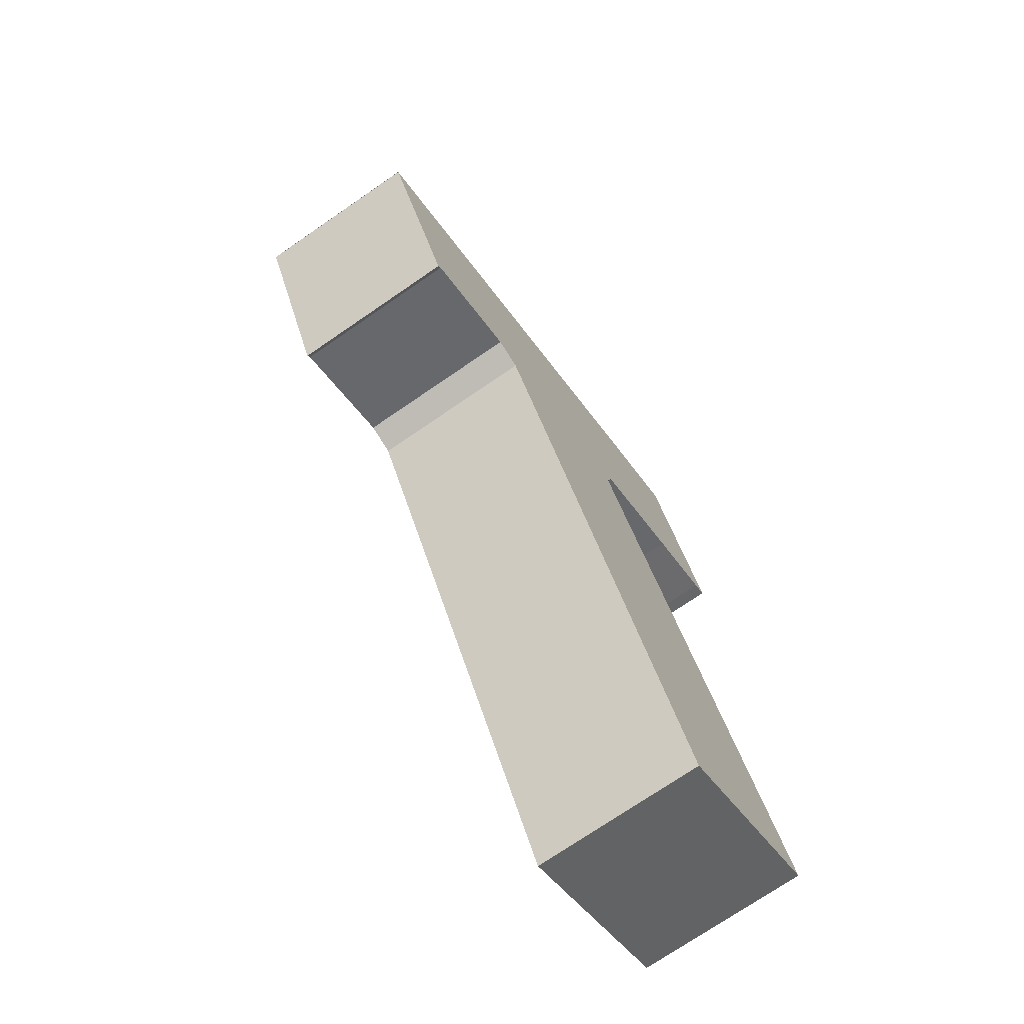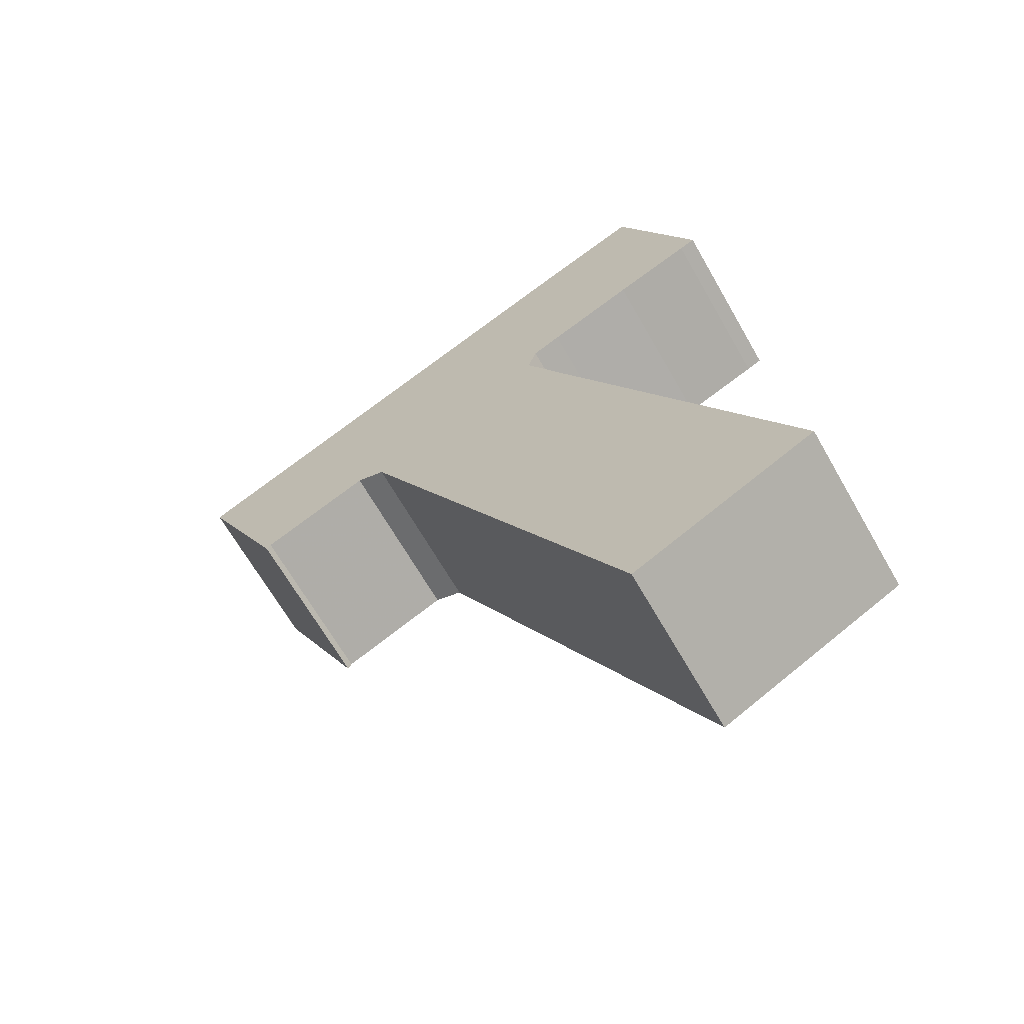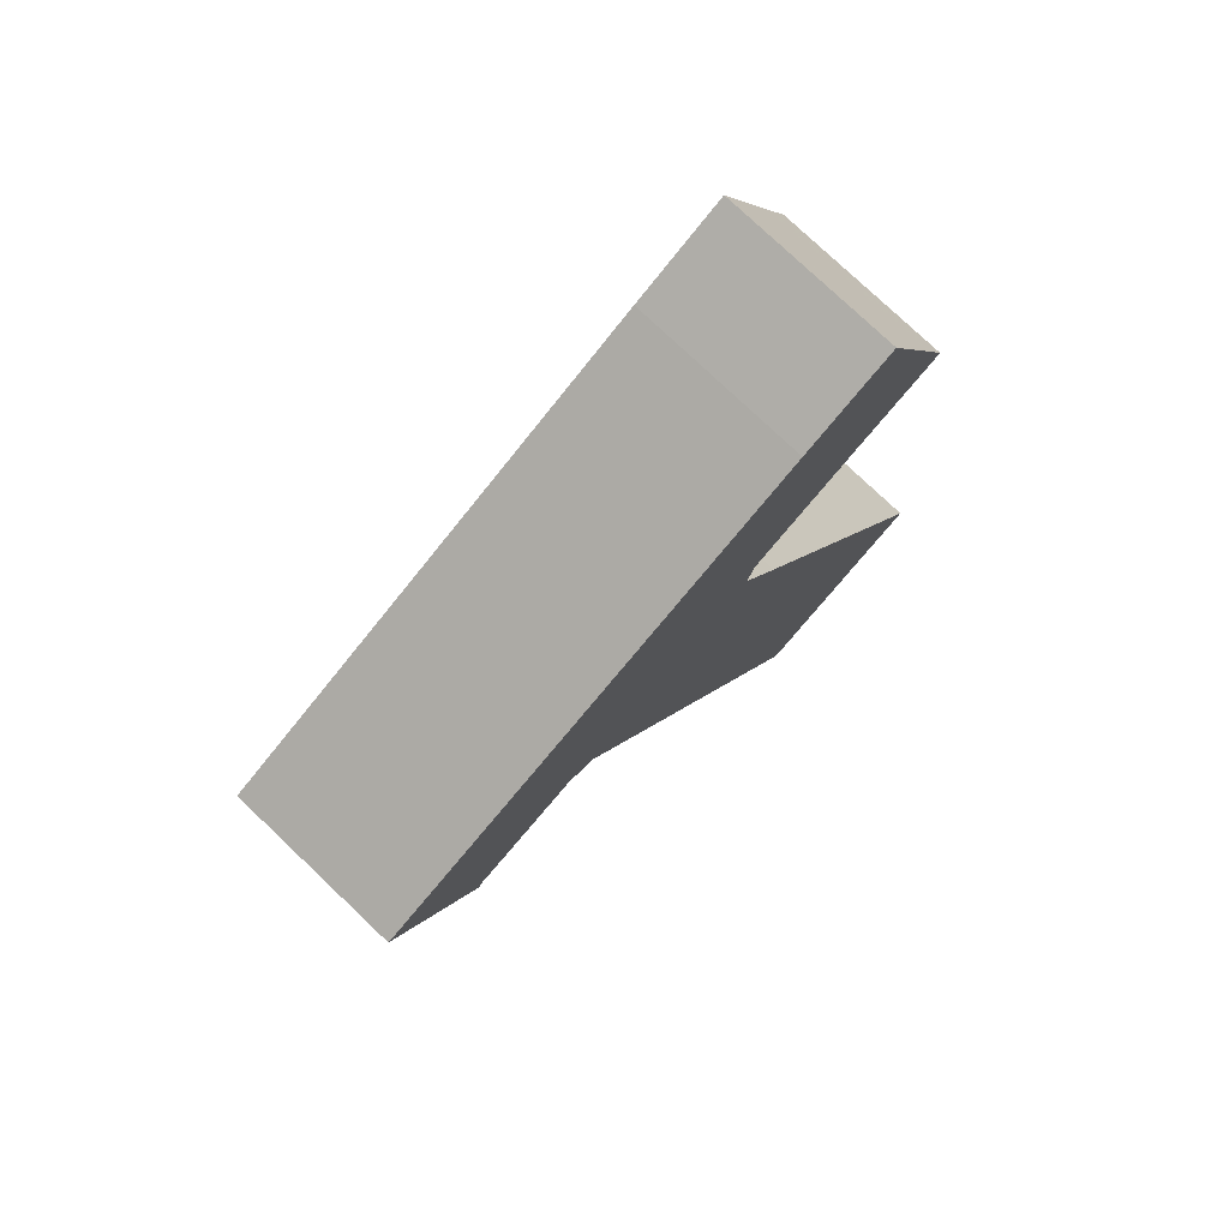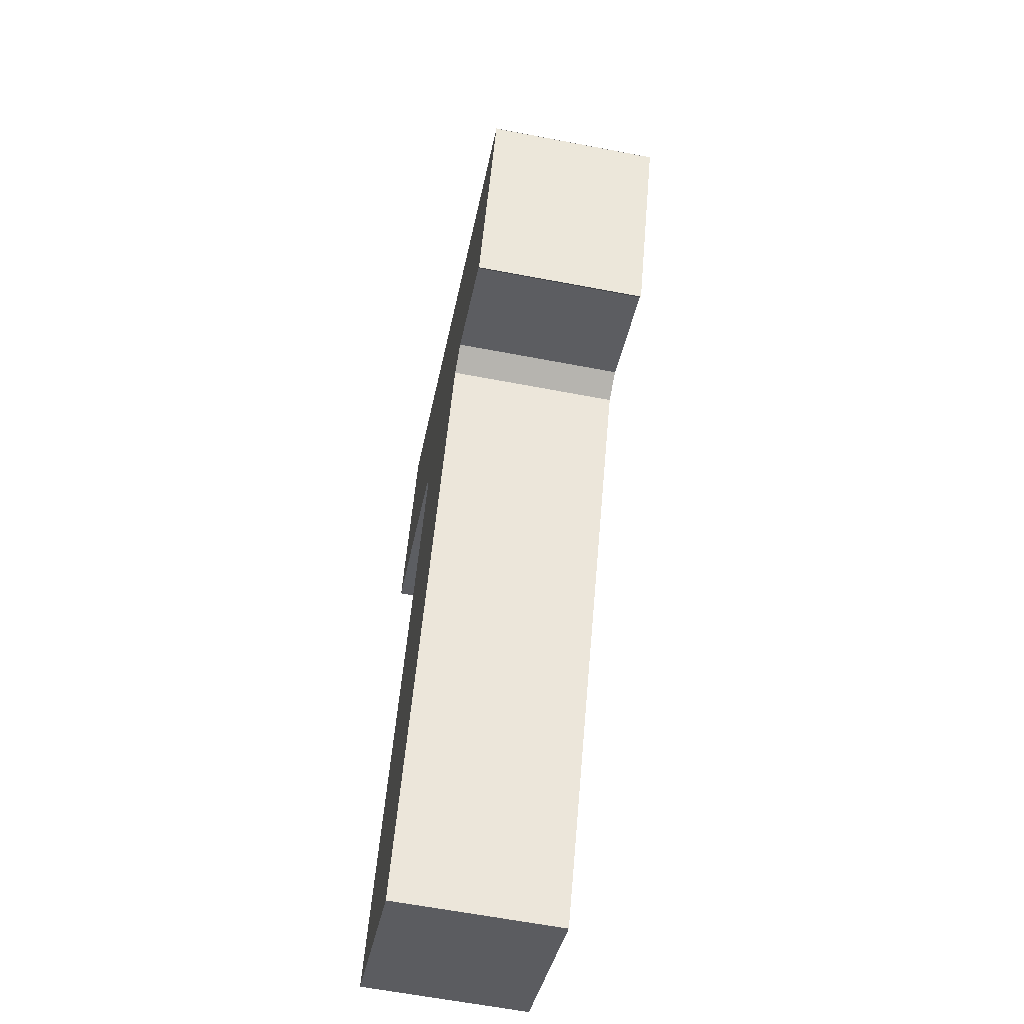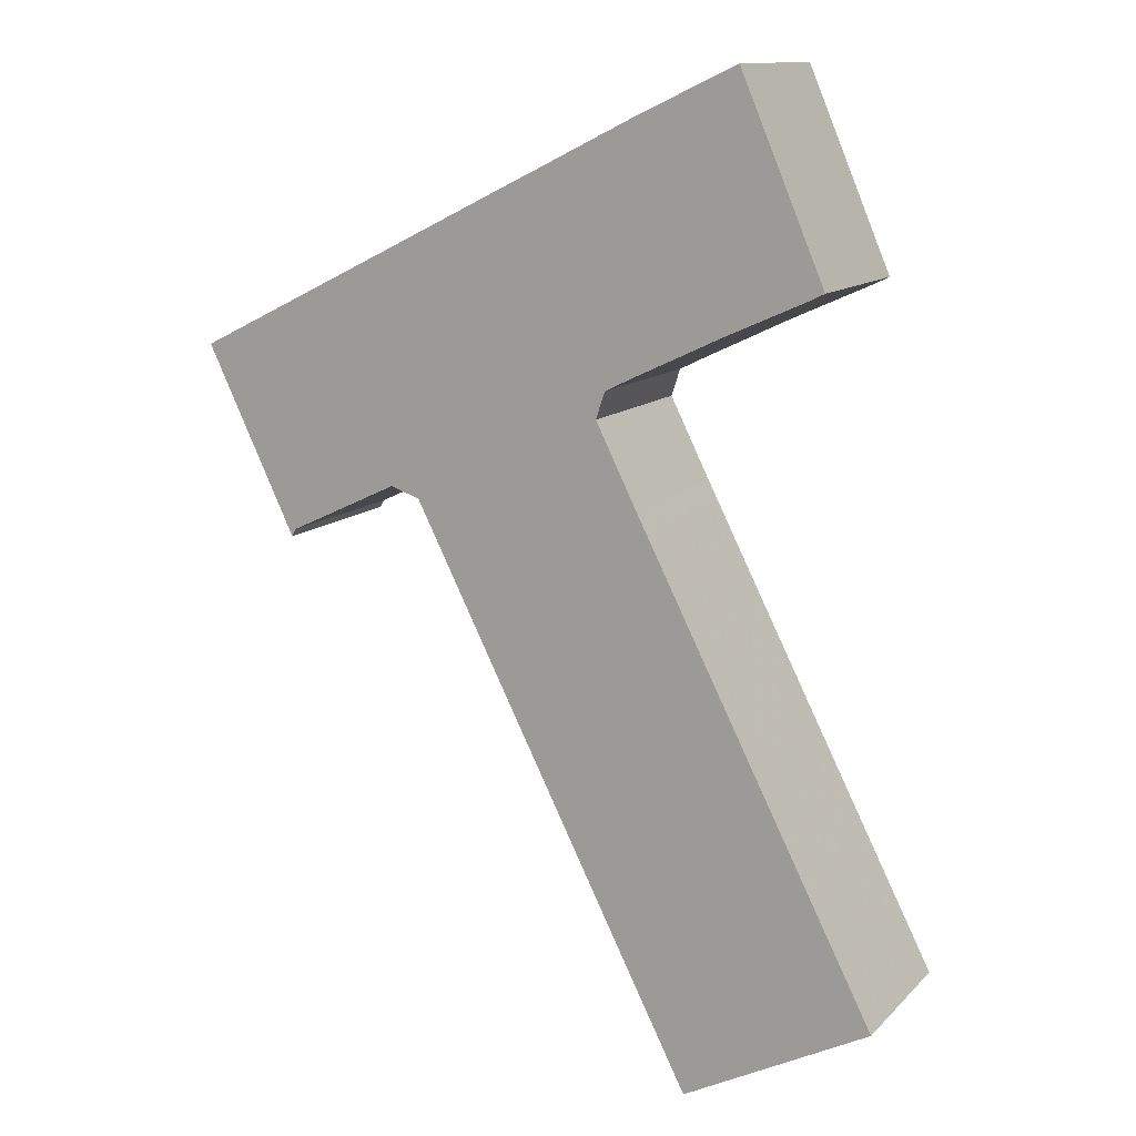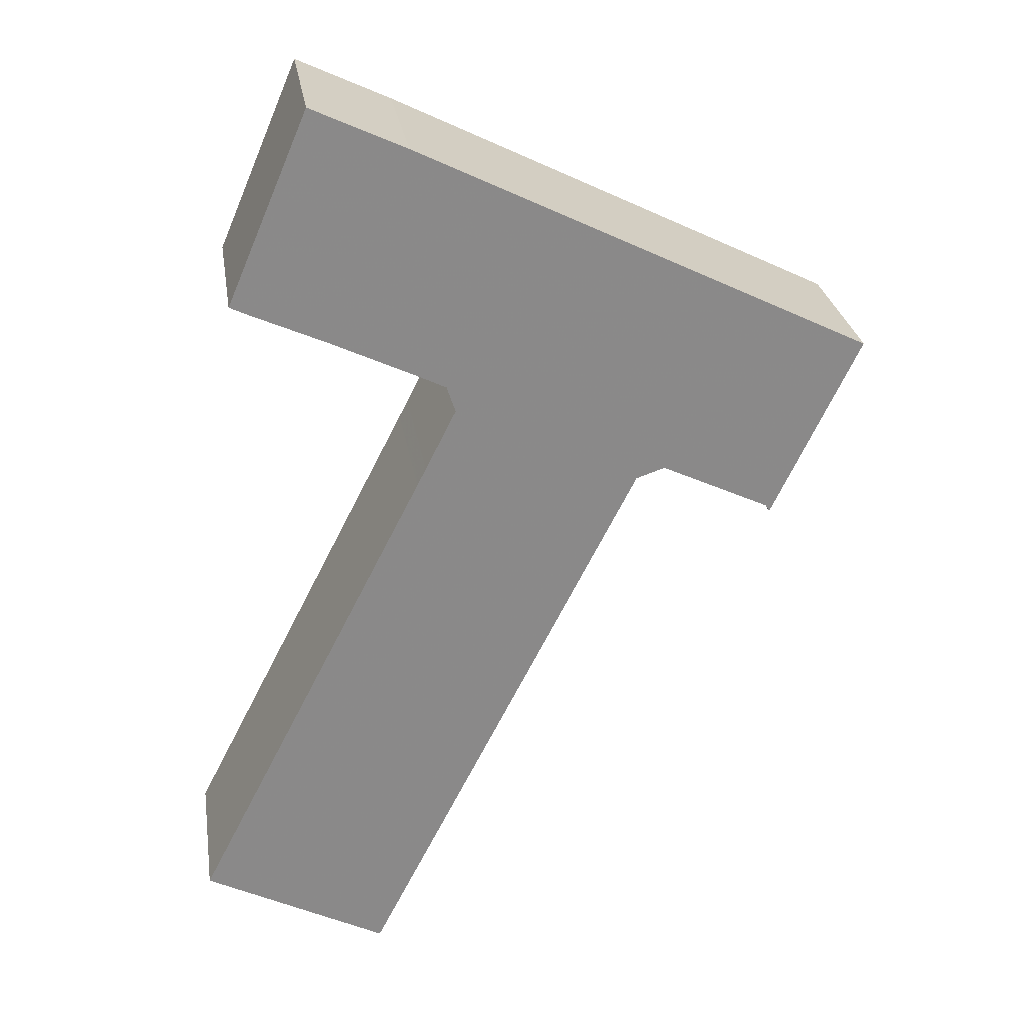
<metadata>
{"format":"obj","ext":"obj","renderer":"f3d","projection":"perspective","resolution":1024,"background":"white","views":[{"elev":-73.3,"azim":124.5,"up":"+Z"},{"elev":-66.1,"azim":-150.3,"up":"+Z"},{"elev":77.5,"azim":133.5,"up":"+Z"},{"elev":-62.0,"azim":79.0,"up":"+Z"},{"elev":12.4,"azim":-153.7,"up":"+Z"},{"elev":27.1,"azim":-8.8,"up":"+Z"}]}
</metadata>
<code>
v -7.783 -0.01847 7.244
v -7.792 -0.01847 7.248
v -7.746 -0.01847 7.355
v -7.74 -0.01847 7.225
v -7.694 -0.01847 7.331
v -7.723 -0.01847 6.826
v -7.825 -0.01847 6.878
v -7.694 -0.01847 7.136
v -7.692 -0.01847 7.202
v -7.689 -0.01847 7.146
v -7.676 -0.01847 7.194
v -7.671 -0.01847 7.18
v -7.568 -0.01847 7.131
v -7.552 -0.01847 7.136
v -7.491 -0.01847 7.107
v -7.44 -0.01847 7.205
v -7.489 -0.01847 7.103
v -7.44 -0.01847 7.205
v -7.44 -0.01847 7.205
v -7.746 -0.1123 7.355
v -7.792 -0.1123 7.248
v -7.783 -0.1123 7.244
v -7.74 -0.1123 7.225
v -7.694 -0.1123 7.331
v -7.694 -0.1123 7.136
v -7.825 -0.1123 6.878
v -7.723 -0.1123 6.826
v -7.692 -0.1123 7.202
v -7.689 -0.1123 7.146
v -7.676 -0.1123 7.194
v -7.671 -0.1123 7.18
v -7.568 -0.1123 7.131
v -7.552 -0.1123 7.136
v -7.491 -0.1123 7.107
v -7.489 -0.1123 7.103
v -7.44 -0.1123 7.205
v -7.44 -0.1123 7.205
v -7.44 -0.1123 7.205
v -7.792 -0.1123 7.248
v -7.778 -0.1123 7.28
v -7.778 -0.01847 7.28
v -7.792 -0.01847 7.248
v -7.783 -0.1123 7.244
v -7.792 -0.1123 7.248
v -7.792 -0.01847 7.248
v -7.783 -0.01847 7.244
v -7.74 -0.1123 7.225
v -7.783 -0.1123 7.244
v -7.783 -0.01847 7.244
v -7.74 -0.01847 7.225
v -7.692 -0.1123 7.202
v -7.74 -0.1123 7.225
v -7.74 -0.01847 7.225
v -7.692 -0.01847 7.202
v -7.676 -0.1123 7.194
v -7.692 -0.1123 7.202
v -7.692 -0.01847 7.202
v -7.676 -0.01847 7.194
v -7.671 -0.1123 7.18
v -7.676 -0.1123 7.194
v -7.676 -0.01847 7.194
v -7.671 -0.01847 7.18
v -7.689 -0.1123 7.146
v -7.671 -0.1123 7.18
v -7.671 -0.01847 7.18
v -7.689 -0.01847 7.146
v -7.694 -0.1123 7.136
v -7.689 -0.1123 7.146
v -7.689 -0.01847 7.146
v -7.694 -0.01847 7.136
v -7.699 -0.1123 7.125
v -7.694 -0.1123 7.136
v -7.694 -0.01847 7.136
v -7.699 -0.01847 7.125
v -7.723 -0.1123 7.078
v -7.699 -0.1123 7.125
v -7.699 -0.01847 7.125
v -7.723 -0.01847 7.078
v -7.825 -0.1123 6.878
v -7.723 -0.1123 7.078
v -7.723 -0.01847 7.078
v -7.825 -0.01847 6.878
v -7.723 -0.1123 6.826
v -7.825 -0.1123 6.878
v -7.825 -0.01847 6.878
v -7.723 -0.01847 6.826
v -7.568 -0.1123 7.131
v -7.723 -0.1123 6.826
v -7.723 -0.01847 6.826
v -7.568 -0.01847 7.131
v -7.552 -0.1123 7.136
v -7.568 -0.1123 7.131
v -7.568 -0.01847 7.131
v -7.552 -0.01847 7.136
v -7.491 -0.1123 7.107
v -7.552 -0.1123 7.136
v -7.552 -0.01847 7.136
v -7.491 -0.01847 7.107
v -7.489 -0.1123 7.103
v -7.491 -0.1123 7.107
v -7.491 -0.01847 7.107
v -7.489 -0.01847 7.103
v -7.442 -0.1123 7.202
v -7.489 -0.1123 7.103
v -7.489 -0.01847 7.103
v -7.442 -0.01847 7.202
v -7.44 -0.1123 7.205
v -7.442 -0.1123 7.202
v -7.442 -0.01847 7.202
v -7.44 -0.01847 7.205
v -7.44 -0.1123 7.205
v -7.44 -0.1123 7.205
v -7.44 -0.01847 7.205
v -7.44 -0.01847 7.205
v -7.44 -0.1123 7.205
v -7.44 -0.1123 7.205
v -7.44 -0.01847 7.205
v -7.44 -0.01847 7.205
v -7.694 -0.1123 7.331
v -7.44 -0.1123 7.205
v -7.44 -0.01847 7.205
v -7.694 -0.01847 7.331
v -7.733 -0.1123 7.349
v -7.694 -0.1123 7.331
v -7.694 -0.01847 7.331
v -7.733 -0.01847 7.349
v -7.746 -0.1123 7.355
v -7.733 -0.1123 7.349
v -7.733 -0.01847 7.349
v -7.746 -0.01847 7.355
v -7.778 -0.1123 7.28
v -7.746 -0.1123 7.355
v -7.746 -0.01847 7.355
v -7.778 -0.01847 7.28
f 1 2 3
f 4 1 3
f 4 3 5
f 6 7 8
f 9 4 5
f 6 8 10
f 11 9 5
f 6 10 12
f 12 11 5
f 13 6 12
f 13 12 5
f 14 13 5
f 15 14 5
f 16 17 15
f 16 15 5
f 18 16 5
f 19 18 5
f 20 21 22
f 20 22 23
f 24 20 23
f 25 26 27
f 24 23 28
f 29 25 27
f 24 28 30
f 24 30 31
f 31 29 27
f 31 27 32
f 24 31 32
f 24 32 33
f 24 33 34
f 34 35 36
f 24 34 36
f 24 36 37
f 38 24 37
f 39 40 41
f 39 41 42
f 43 44 45
f 43 45 46
f 47 48 49
f 47 49 50
f 51 52 53
f 51 53 54
f 55 56 57
f 55 57 58
f 59 60 61
f 59 61 62
f 63 64 65
f 63 65 66
f 67 68 69
f 67 69 70
f 71 72 73
f 71 73 74
f 75 76 77
f 75 77 78
f 79 80 81
f 79 81 82
f 83 84 85
f 83 85 86
f 87 88 89
f 87 89 90
f 91 92 93
f 91 93 94
f 95 96 97
f 95 97 98
f 99 100 101
f 99 101 102
f 103 104 105
f 103 105 106
f 107 108 109
f 107 109 110
f 111 112 113
f 111 113 114
f 115 116 117
f 115 117 118
f 119 120 121
f 119 121 122
f 123 124 125
f 123 125 126
f 127 128 129
f 127 129 130
f 131 132 133
f 131 133 134

</code>
